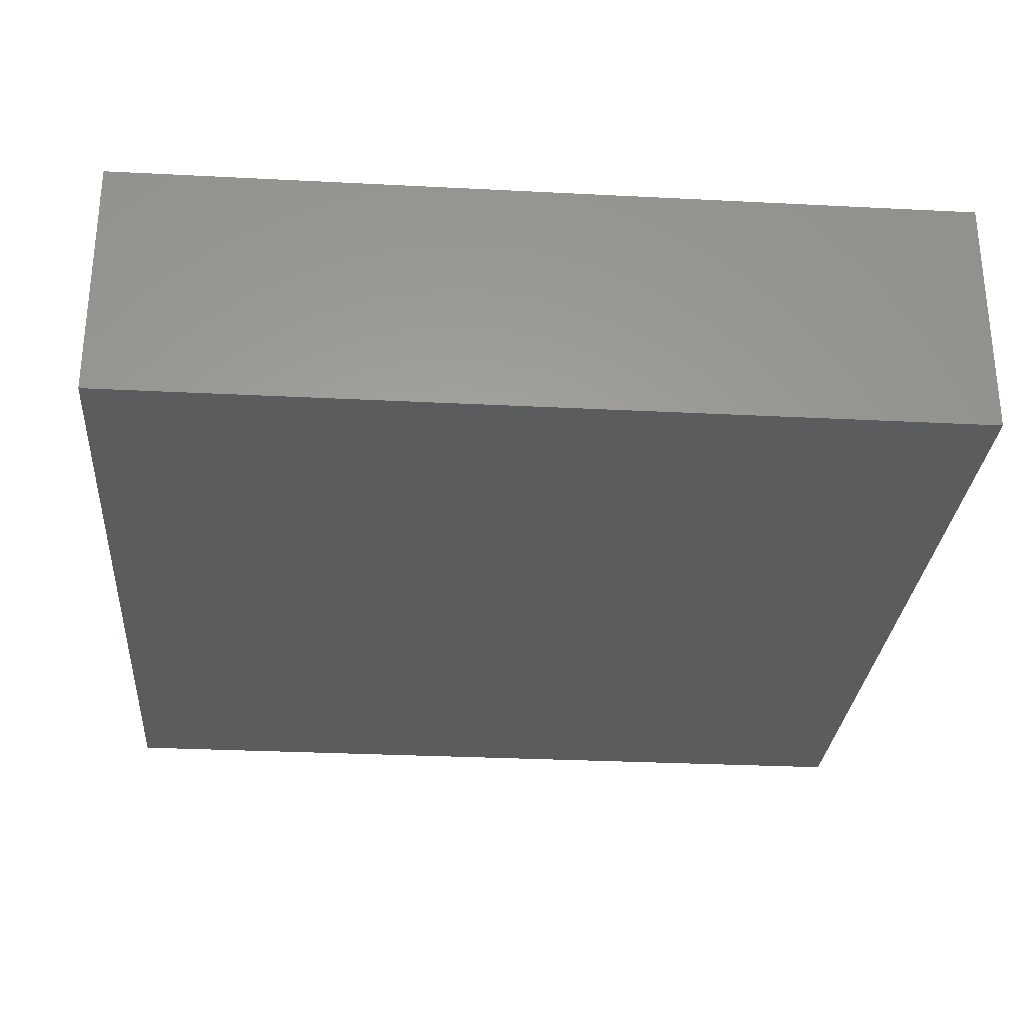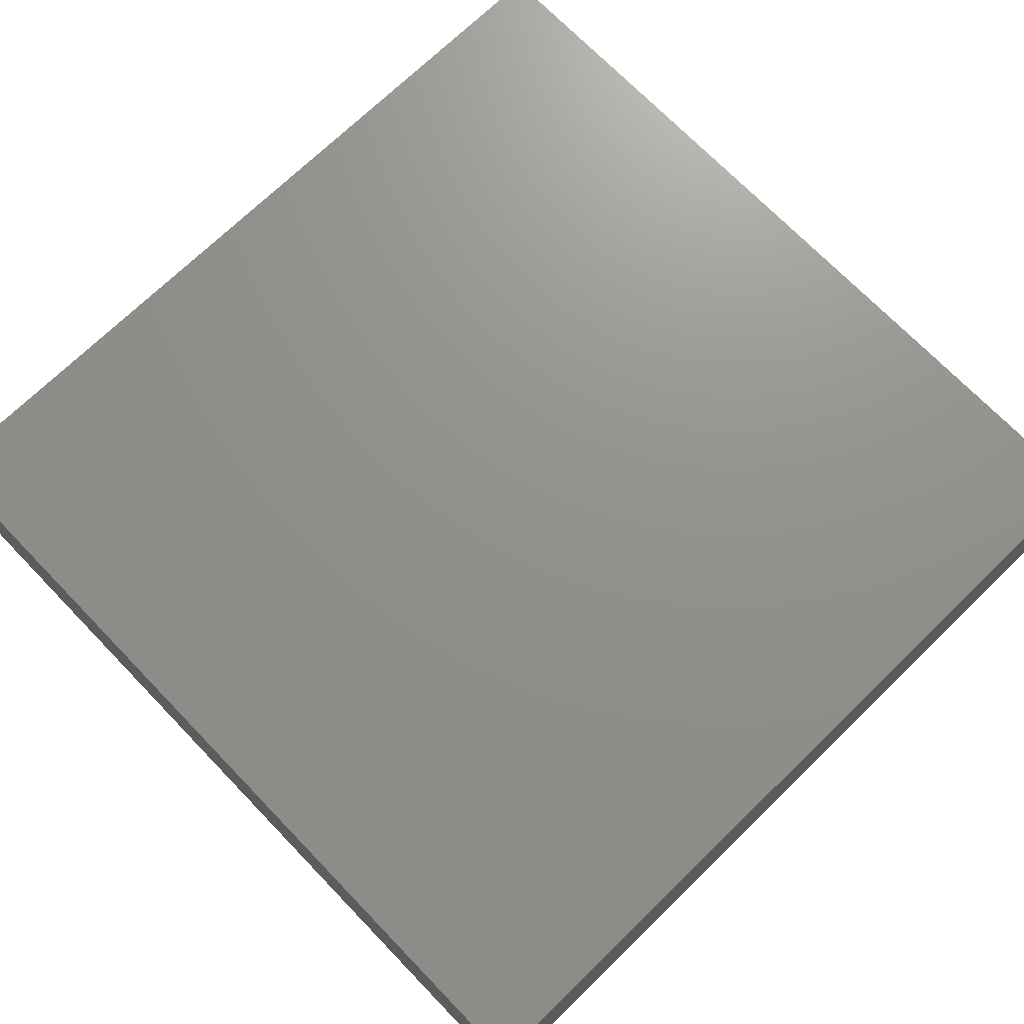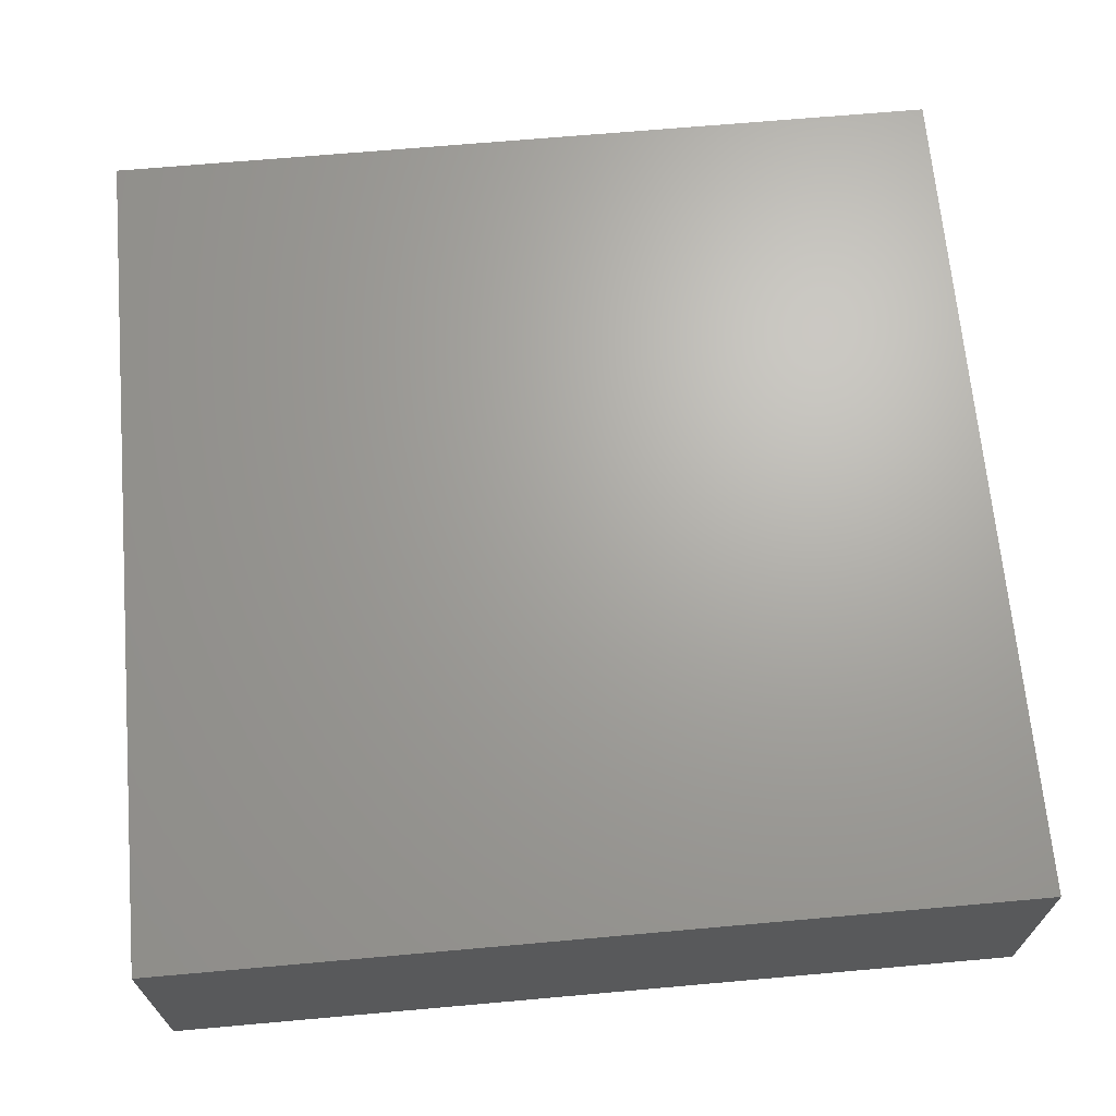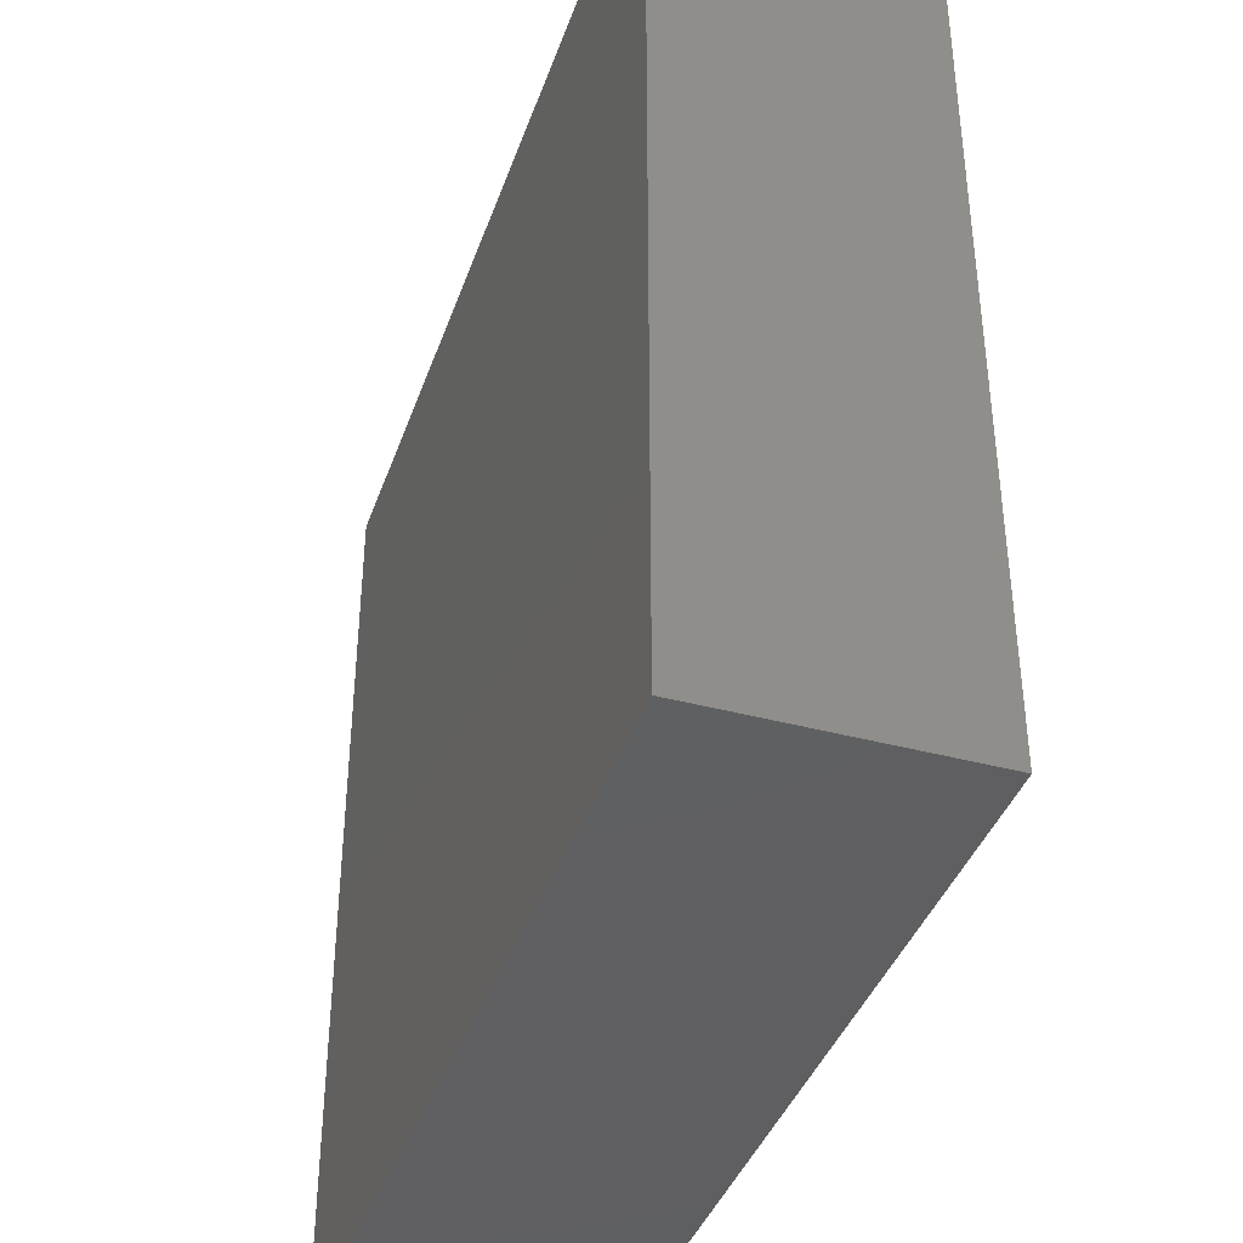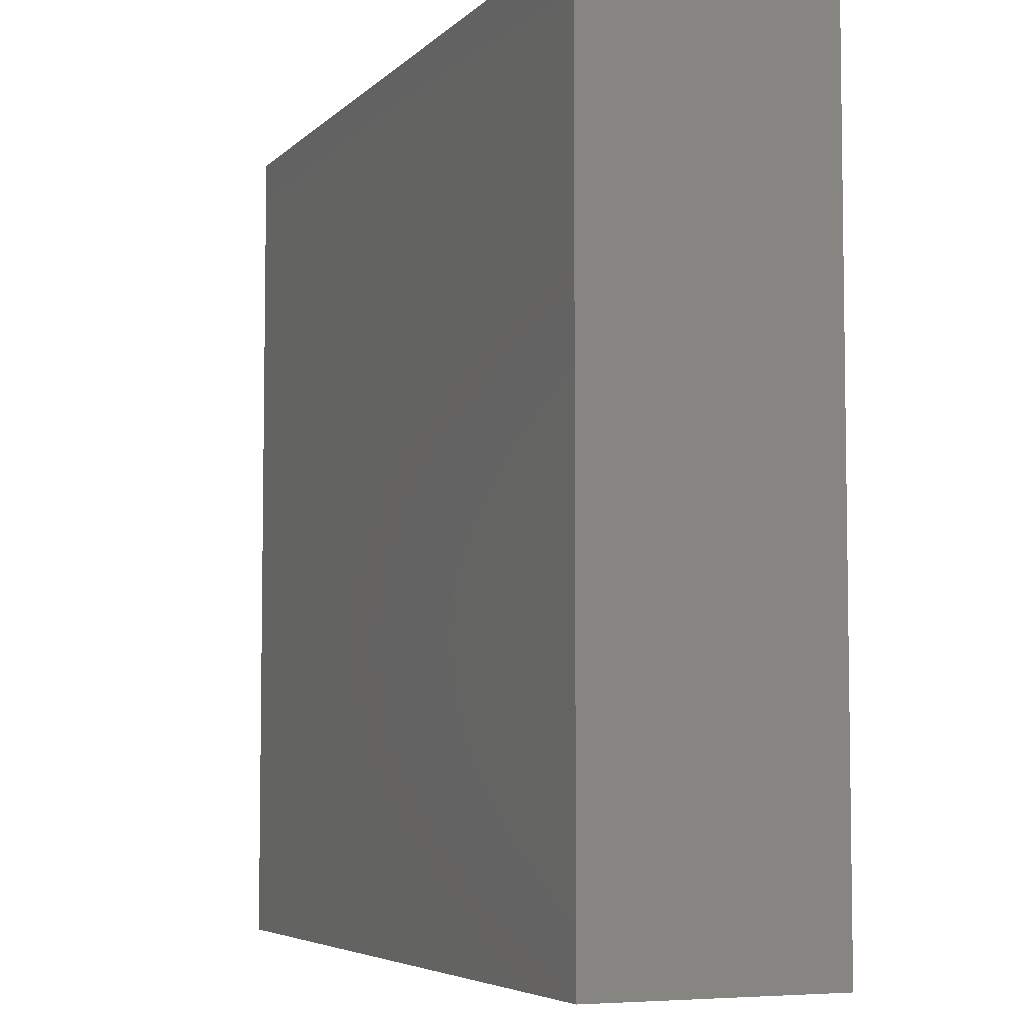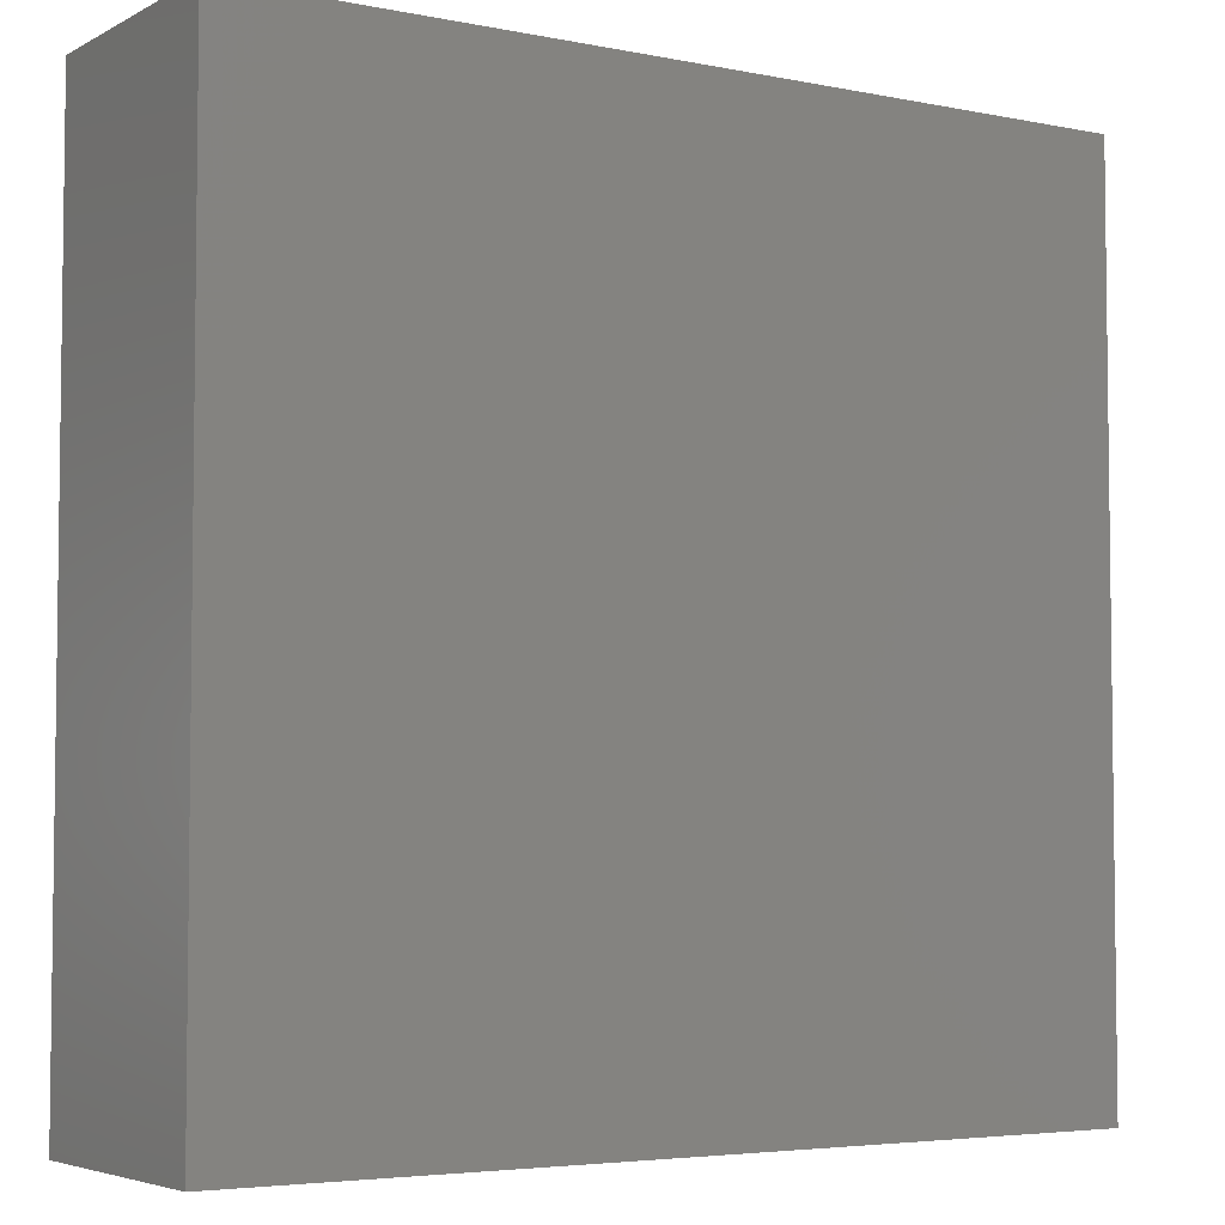
<metadata>
{"format":"stl","ext":"stl","renderer":"f3d","projection":"perspective","resolution":1024,"background":"white","views":[{"elev":-28.8,"azim":-4.4,"up":"+Y"},{"elev":72.0,"azim":-134.1,"up":"+Y"},{"elev":67.5,"azim":-95.1,"up":"+Y"},{"elev":-39.7,"azim":71.6,"up":"+Z"},{"elev":-5.5,"azim":67.5,"up":"+Z"},{"elev":-4.6,"azim":-32.7,"up":"+Z"}]}
</metadata>
<code>
# stl→obj: 8 verts, 12 faces
v 49.6 -107.2 49.42
v 49.6 -100.1 24.71
v 49.6 -100.1 49.42
v 49.6 -107.2 24.71
v 24.8 -100.1 49.42
v 24.8 -107.2 49.42
v 24.8 -107.2 24.71
v 24.8 -100.1 24.71
f 1 2 3
f 2 1 4
f 5 1 3
f 1 5 6
f 7 2 4
f 2 7 8
f 7 5 8
f 5 7 6
f 2 5 3
f 5 2 8
f 7 1 6
f 1 7 4

</code>
